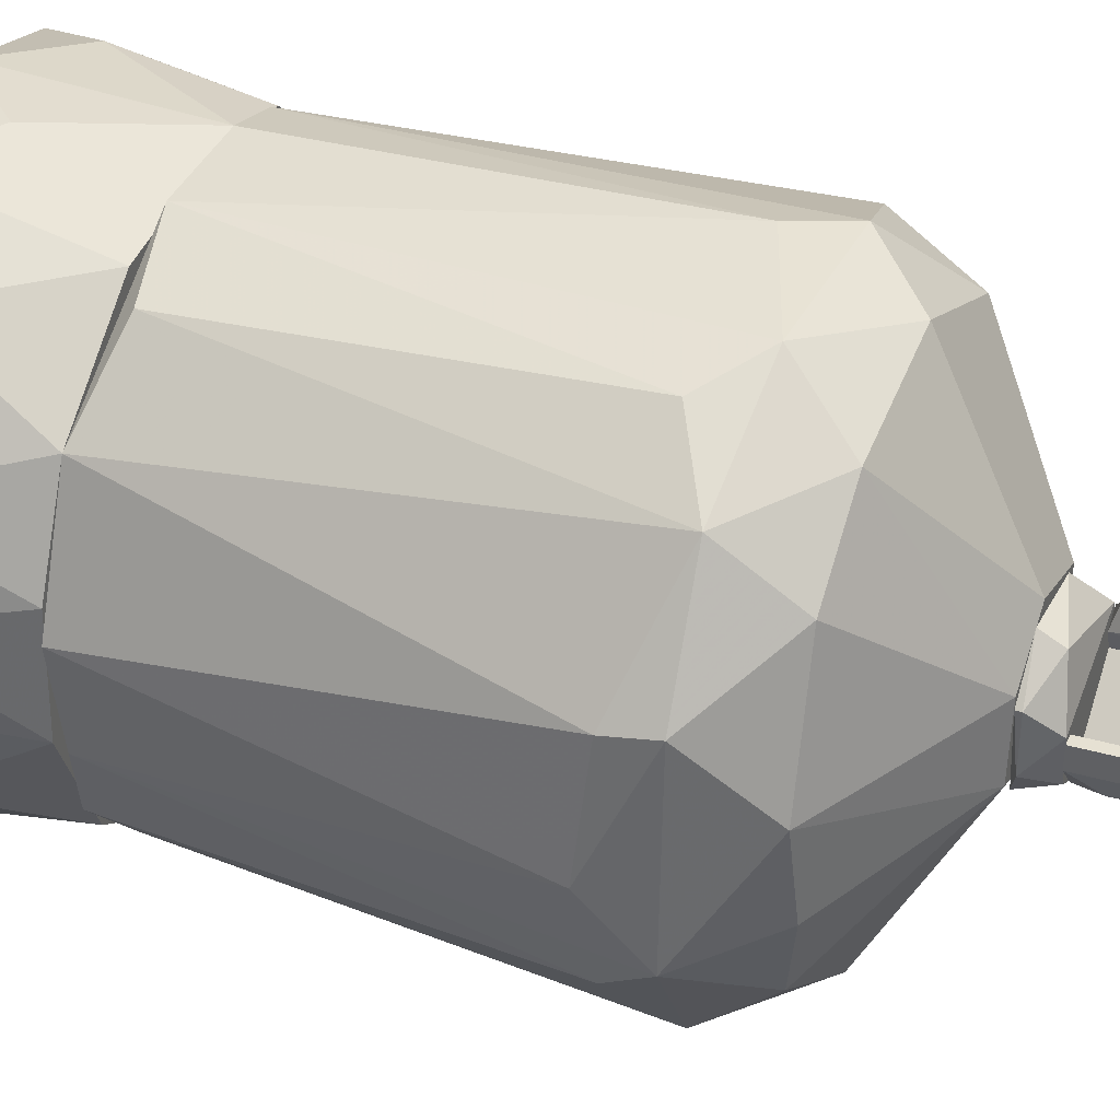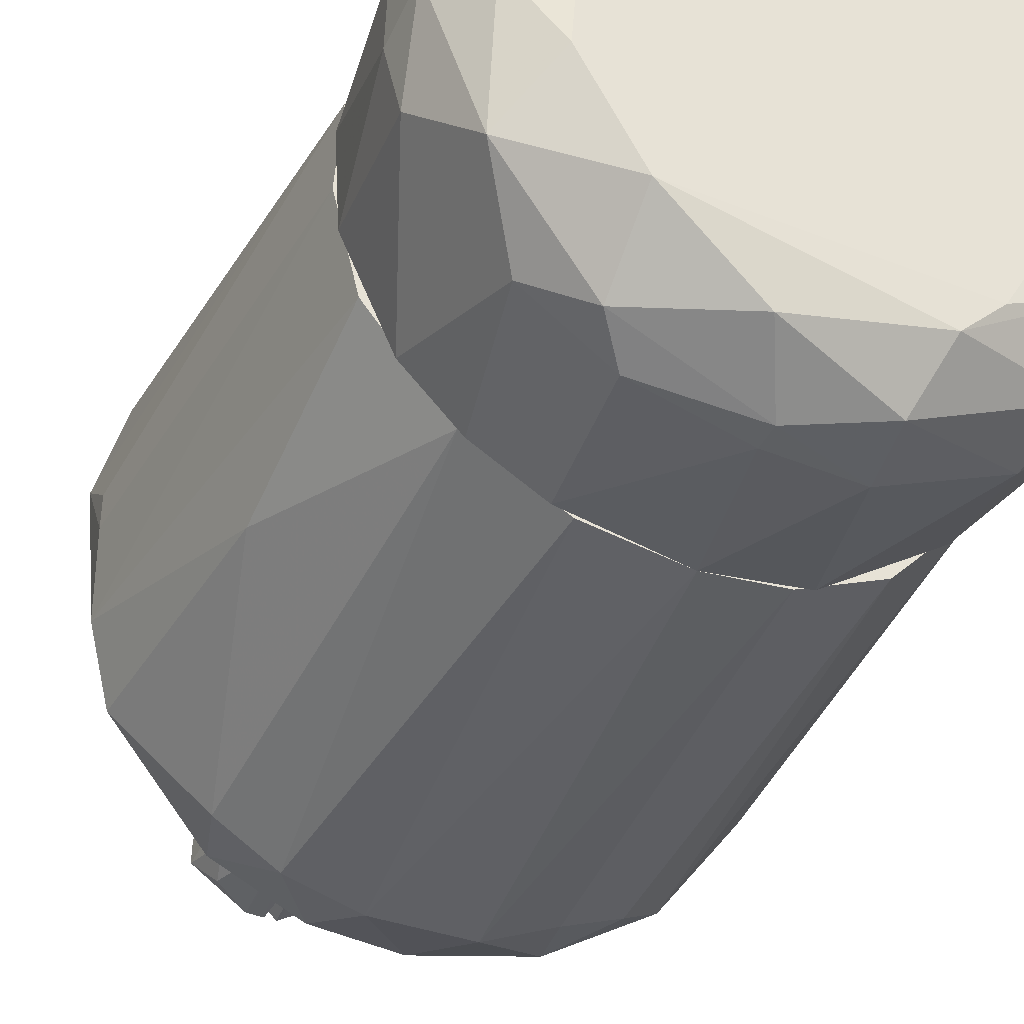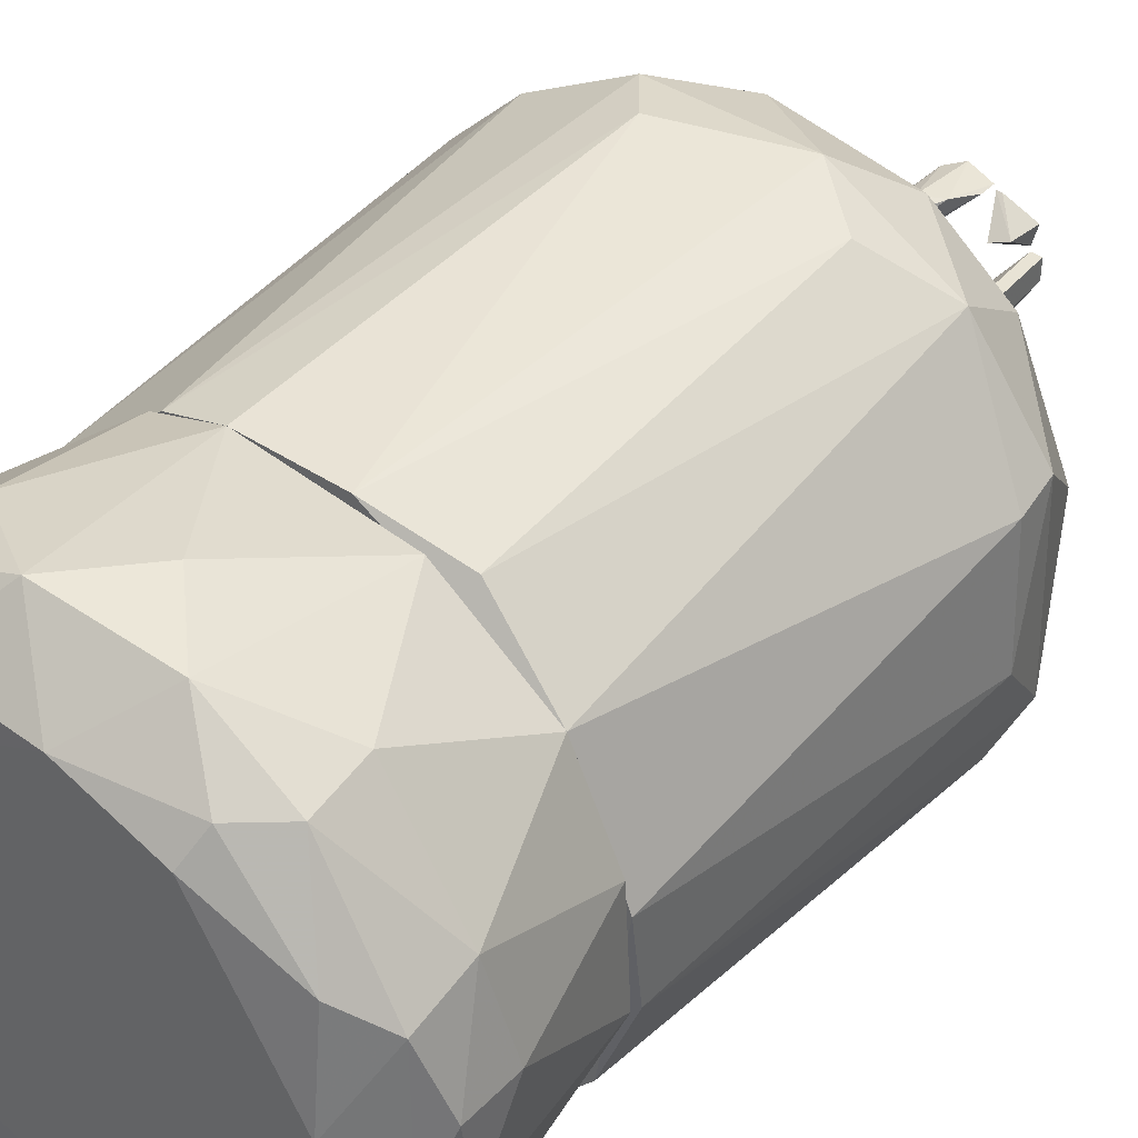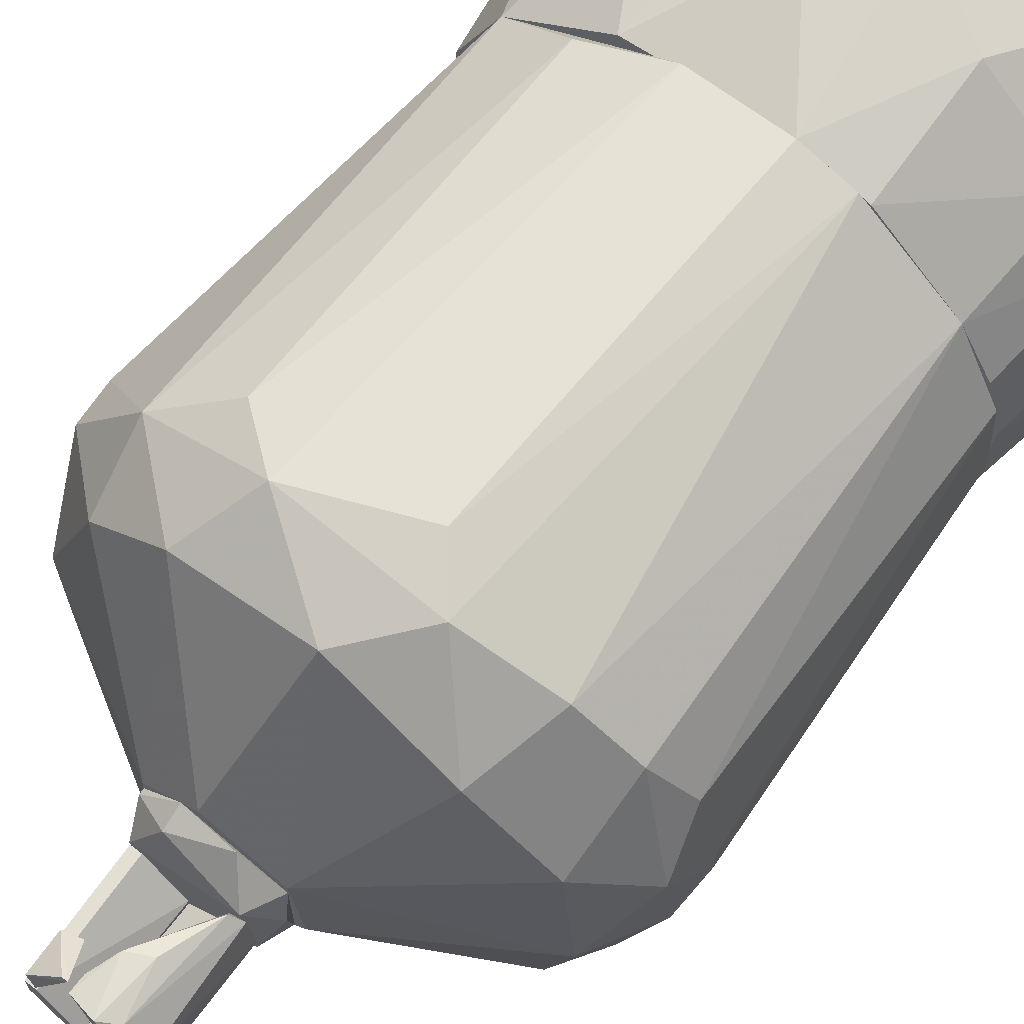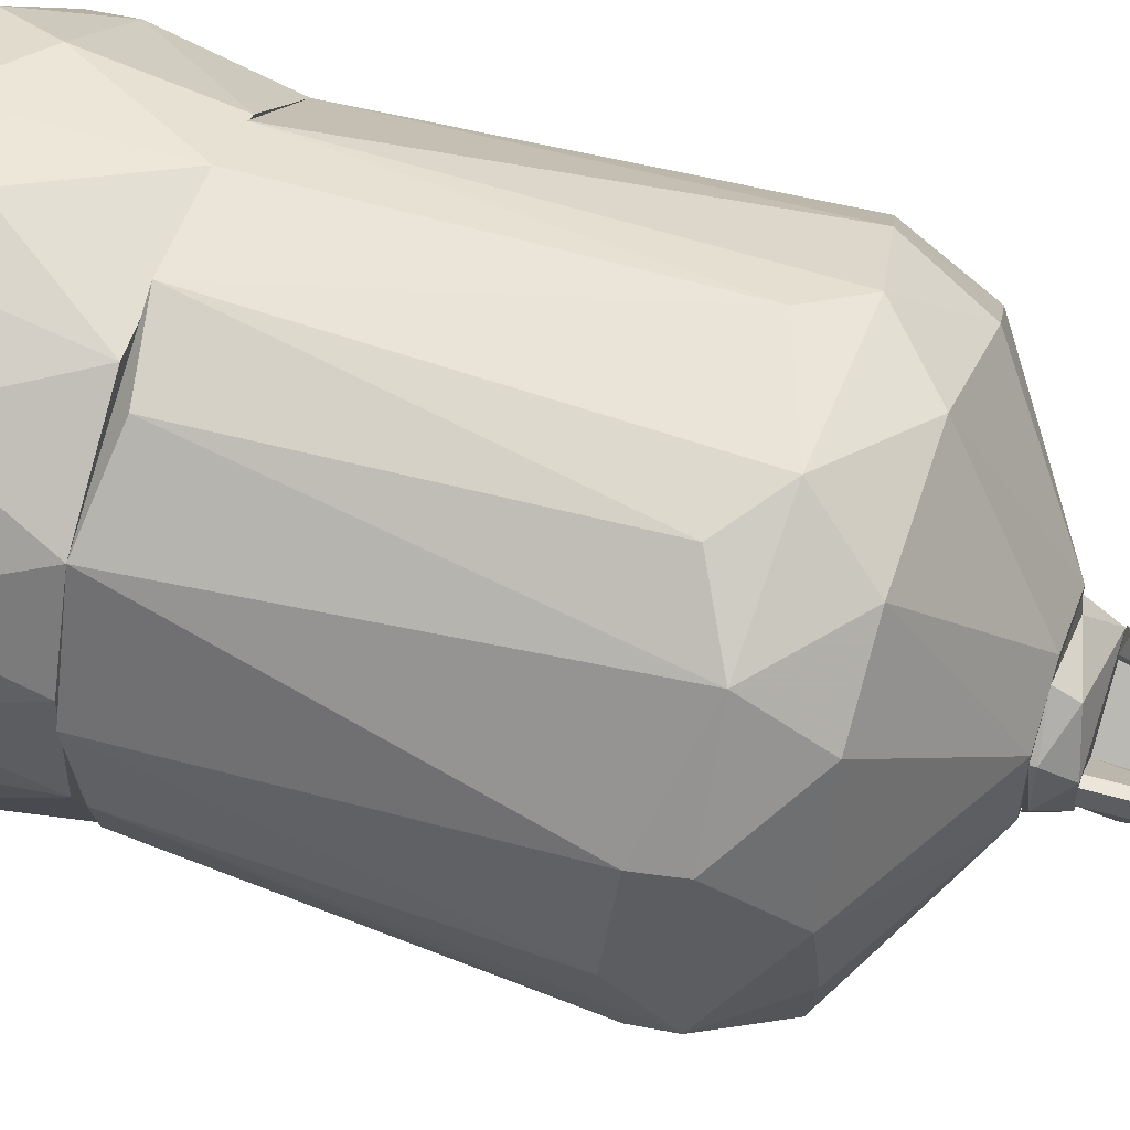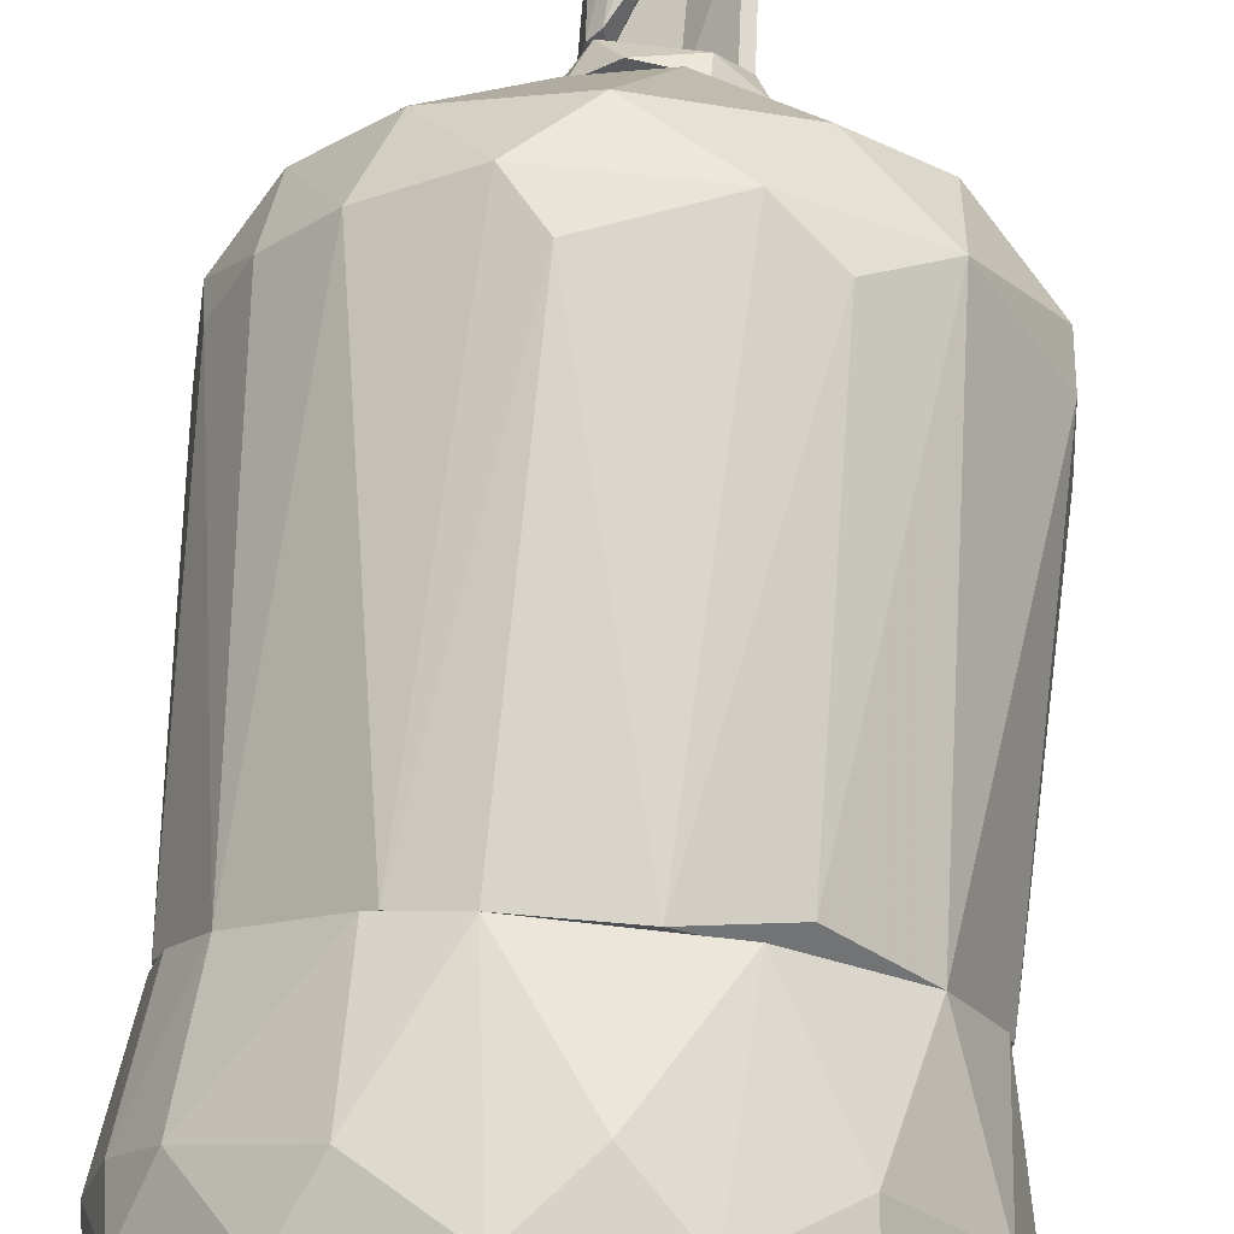
<metadata>
{"format":"obj","ext":"obj","renderer":"f3d","projection":"perspective","resolution":1024,"background":"white","views":[{"elev":38.6,"azim":112.0,"up":"+Z"},{"elev":-42.1,"azim":-25.8,"up":"+Z"},{"elev":41.0,"azim":39.1,"up":"+Z"},{"elev":66.5,"azim":-142.5,"up":"+Z"},{"elev":55.5,"azim":109.2,"up":"+Z"},{"elev":71.8,"azim":4.9,"up":"+Z"}]}
</metadata>
<code>
o convex_0
v 0.0531 -0.6763 0.4913
v -0.04479 -0.7449 -0.4977
v -0.04479 -0.7057 -0.4977
v -0.4953 -0.7057 0.07019
v -0.368 -0.4609 -0.2822
v 0.4546 -0.4609 -0.07649
v 0.3958 -0.8918 0.06032
v -0.2112 -0.4609 0.4129
v -0.3288 -0.8918 0.2171
v -0.2602 -0.8819 -0.341
v 0.3175 -0.8134 -0.3703
v 0.1706 -0.4609 -0.4291
v 0.3664 -0.4609 0.2856
v 0.249 -0.8526 0.3836
v -0.27 -0.8134 0.4129
v 0.4938 -0.784 0.06041
v -0.4266 -0.4609 0.1779
v -0.4169 -0.8036 -0.2724
v 0.1706 -0.8918 -0.3508
v -0.172 -0.4609 -0.4291
v 0.06288 -0.8918 0.3934
v 0.4252 -0.7057 -0.2627
v 0.1804 -0.4609 0.4227
v 0.3175 -0.7938 0.3835
v -0.2602 -0.7644 -0.4291
v -0.4365 -0.7938 0.2464
v -0.4365 -0.8722 -0.07658
v -0.4463 -0.4609 -0.1059
v 0.08243 -0.8036 -0.4879
v 0.4154 -0.8624 -0.1745
v -0.05456 -0.7938 0.4913
v 0.3664 -0.4609 -0.2822
v 0.4546 -0.7057 0.2171
v -0.4756 -0.7057 -0.1647
v 0.2882 -0.7155 -0.4094
v -0.3875 -0.6861 0.315
v 0.4448 -0.4609 0.1192
v 0.1608 -0.7841 0.4717
v -0.1036 -0.8526 -0.4488
v 0.3861 -0.8624 0.2366
v -0.09377 -0.4609 0.4521
v 0.4938 -0.7644 -0.07658
v -0.3582 -0.8918 -0.1842
v -0.2112 -0.6959 0.4521
v -0.4953 -0.7938 -0.03737
v -0.1427 -0.8819 0.3934
v 0.3077 -0.6861 0.3933
v 0.01389 -0.4609 -0.4585
v 0.1021 -0.6959 -0.4879
v -0.3385 -0.7057 -0.3703
v -0.4463 -0.8526 0.1191
v 0.4938 -0.6861 0.06041
v -0.368 -0.4609 0.2758
v 0.1119 -0.8819 -0.4095
v 0.2293 -0.8918 0.3346
v 0.4448 -0.7938 -0.2235
v -0.2112 -0.7057 -0.4585
v -0.2798 -0.4609 -0.3703
v 0.4546 -0.8134 0.1876
v -0.4561 -0.4609 0.06041
v 0.3371 -0.8819 -0.2528
v 0.4742 -0.833 -0.02759
v -0.4561 -0.6861 0.2073
v -0.4953 -0.6959 -0.05693
f 60 28 64
f 6 5 8
f 5 6 12
f 6 8 13
f 8 5 17
f 7 9 19
f 5 12 20
f 9 7 21
f 13 8 23
f 10 18 25
f 9 15 26
f 17 5 28
f 12 6 32
f 6 22 32
f 5 18 34
f 28 5 34
f 22 11 35
f 11 29 35
f 12 32 35
f 32 22 35
f 26 15 36
f 6 13 37
f 13 33 37
f 21 14 38
f 23 1 38
f 14 24 38
f 1 31 38
f 31 21 38
f 25 2 39
f 10 25 39
f 2 29 39
f 24 14 40
f 1 23 41
f 23 8 41
f 31 1 41
f 22 6 42
f 18 10 43
f 19 9 43
f 10 19 43
f 9 27 43
f 27 18 43
f 15 31 44
f 8 36 44
f 36 15 44
f 41 8 44
f 31 41 44
f 26 4 45
f 18 27 45
f 34 18 45
f 15 9 46
f 9 21 46
f 31 15 46
f 21 31 46
f 13 23 47
f 33 13 47
f 24 33 47
f 23 38 47
f 38 24 47
f 3 20 48
f 20 12 48
f 2 3 49
f 29 2 49
f 12 35 49
f 35 29 49
f 3 48 49
f 48 12 49
f 18 5 50
f 25 18 50
f 9 26 51
f 27 9 51
f 26 45 51
f 45 27 51
f 33 16 52
f 6 37 52
f 37 33 52
f 42 6 52
f 16 42 52
f 8 17 53
f 36 8 53
f 19 10 54
f 29 11 54
f 10 39 54
f 39 29 54
f 21 7 55
f 14 21 55
f 7 40 55
f 40 14 55
f 11 22 56
f 30 11 56
f 22 42 56
f 3 2 57
f 20 3 57
f 2 25 57
f 25 50 57
f 57 50 58
f 5 20 58
f 50 5 58
f 20 57 58
f 16 33 59
f 33 24 59
f 40 7 59
f 24 40 59
f 4 17 60
f 17 28 60
f 7 19 61
f 30 7 61
f 11 30 61
f 19 54 61
f 54 11 61
f 7 30 62
f 42 16 62
f 30 56 62
f 56 42 62
f 59 7 62
f 16 59 62
f 17 4 63
f 4 26 63
f 26 36 63
f 53 17 63
f 36 53 63
f 28 34 64
f 45 4 64
f 34 45 64
f 4 60 64
o convex_1
v 0.4938 0.2049 -0.03737
v -0.4953 0.2147 -0.04715
v -0.4953 0.2147 0.01142
v -0.4561 -0.4609 -0.03737
v 0.08243 -0.4609 0.4521
v 0.1412 -0.4609 -0.439
v -0.1524 0.3127 0.4717
v -0.1036 0.4009 -0.439
v 0.02376 0.5967 0.1387
v 0.3371 0.293 0.3737
v 0.4546 -0.4609 0.07019
v 0.3664 0.3028 -0.341
v -0.2895 -0.4609 -0.3605
v -0.368 -0.4609 0.2758
v -0.3973 0.4106 0.1975
v -0.4266 0.3224 -0.2528
v 0.4056 -0.4609 -0.2235
v 0.3958 0.4399 -0.09614
v -0.05456 0.5967 -0.1354
v -0.07412 0.2735 -0.4977
v 0.3664 -0.4609 0.2856
v 0.4644 0.3028 0.1877
v 0.1216 0.3029 0.4815
v -0.4071 0.2637 0.2954
v -0.1917 -0.4609 0.4227
v 0.2 0.3225 -0.4488
v 0.3273 0.4204 0.2856
v -0.2895 0.2734 -0.4095
v -0.1427 -0.4609 -0.439
v 0.1902 0.44 -0.3605
v -0.04479 0.4204 0.4326
v 0.1314 0.5967 -0.05693
v -0.3875 0.4302 -0.1549
v -0.4169 -0.4609 -0.2039
v -0.1133 0.5967 0.08965
v -0.4463 -0.4609 0.1192
v 0.2783 -0.4609 -0.3703
v 0.4742 0.3028 -0.1549
v 0.2293 -0.4315 0.4031
v -0.3092 0.2833 0.3934
v -0.4854 0.3127 0.09953
v -0.2602 0.4302 0.3346
v -0.0839 0.2246 0.4913
v -0.2406 0.4204 -0.3605
v 0.1804 0.2246 -0.4682
v 0.1902 0.4204 0.3933
v 0.4546 -0.4412 -0.08636
v -0.4071 -0.1083 -0.2724
v 0.4154 0.4302 0.06041
v 0.01389 -0.4609 -0.4585
v 0.08243 0.2637 -0.4977
v 0.4742 0.2246 0.1779
v 0.3664 0.4204 -0.2332
v 0.2195 0.2246 0.4521
v -0.1917 0.2735 -0.4683
v -0.4756 0.2734 -0.1549
v 0.1216 0.5967 0.0701
v -0.4266 0.4203 -0.03737
v -0.4658 0.2246 0.1876
v -0.09368 -0.4609 0.4521
v 0.04332 0.4106 -0.439
v -0.1329 0.5967 -0.04725
v 0.4546 0.2246 -0.2137
v 0.2783 0.2344 -0.4193
f 101 109 128
f 67 66 68
f 69 68 70
f 69 70 75
f 70 68 77
f 68 69 78
f 75 70 81
f 69 75 85
f 78 69 89
f 74 86 91
f 70 77 93
f 76 90 94
f 71 87 95
f 83 73 96
f 94 83 96
f 77 68 98
f 73 83 99
f 95 73 99
f 67 68 100
f 68 78 100
f 81 70 101
f 76 81 101
f 86 65 102
f 69 85 103
f 85 74 103
f 88 78 104
f 79 88 104
f 89 71 104
f 78 89 104
f 66 67 105
f 88 79 105
f 67 100 105
f 71 95 106
f 99 79 106
f 95 99 106
f 104 71 106
f 79 104 106
f 69 87 107
f 87 71 107
f 71 89 107
f 83 72 108
f 92 80 108
f 80 97 108
f 101 70 109
f 87 74 110
f 74 91 110
f 73 95 110
f 95 87 110
f 65 75 111
f 75 81 111
f 102 65 111
f 80 92 112
f 92 77 112
f 77 98 112
f 91 86 113
f 82 96 113
f 102 82 113
f 86 102 113
f 93 84 114
f 70 93 114
f 109 70 115
f 90 109 115
f 114 84 115
f 70 114 115
f 75 65 116
f 74 85 116
f 85 75 116
f 86 74 116
f 65 86 116
f 76 94 117
f 96 82 117
f 94 96 117
f 102 76 117
f 82 102 117
f 87 69 118
f 74 87 118
f 69 103 118
f 103 74 118
f 72 84 119
f 77 92 119
f 84 93 119
f 93 77 119
f 108 72 119
f 92 108 119
f 68 66 120
f 98 68 120
f 66 105 120
f 80 112 120
f 112 98 120
f 96 73 121
f 73 110 121
f 110 91 121
f 91 113 121
f 113 96 121
f 97 80 122
f 79 99 122
f 105 79 122
f 80 120 122
f 120 105 122
f 78 88 123
f 100 78 123
f 88 105 123
f 105 100 123
f 89 69 124
f 69 107 124
f 107 89 124
f 72 83 125
f 84 72 125
f 83 94 125
f 94 90 125
f 115 84 125
f 90 115 125
f 99 83 126
f 83 108 126
f 108 97 126
f 97 122 126
f 122 99 126
f 81 76 127
f 76 102 127
f 111 81 127
f 102 111 127
f 90 76 128
f 76 101 128
f 109 90 128
o convex_2
v -0.1133 0.5967 -0.06684
v 0.1217 0.6065 0.05066
v 0.1217 0.5967 0.05066
v -0.04478 0.6065 0.129
v 0.03354 0.6555 -0.106
v -0.08396 0.6555 0.07023
v 0.05312 0.5967 -0.1256
v 0.1021 0.6555 0.01148
v -0.05458 0.6555 -0.09622
v -0.1133 0.5967 0.07023
v 0.05312 0.6359 0.09961
v 0.1217 0.6065 -0.04725
v -0.1035 0.6555 -0.02765
v -0.0252 0.6065 -0.1354
v 0.05312 0.5967 0.1192
v 0.09227 0.6555 -0.06684
v -0.1231 0.6163 0.02126
v 0.1021 0.5967 -0.08643
v -0.05458 0.5967 -0.1256
f 137 142 147
f 131 129 135
f 133 134 136
f 134 133 137
f 129 131 138
f 132 134 138
f 134 132 139
f 130 136 139
f 136 134 139
f 130 131 140
f 136 130 140
f 134 137 141
f 137 129 141
f 133 135 142
f 137 133 142
f 131 130 143
f 138 131 143
f 132 138 143
f 130 139 143
f 139 132 143
f 135 133 144
f 133 136 144
f 136 140 144
f 129 138 145
f 138 134 145
f 134 141 145
f 141 129 145
f 131 135 146
f 140 131 146
f 135 144 146
f 144 140 146
f 135 129 147
f 129 137 147
f 142 135 147
o convex_3
v -0.02522 0.6751 -0.106
v -0.1036 0.6555 -0.008095
v -0.1036 0.6555 0.001701
v -0.1036 0.8807 -0.02769
v 0.01396 0.8611 -0.07662
v 0.01396 0.6555 -0.07662
v -0.08397 0.8807 0.001701
v -0.07418 0.8416 -0.07662
v 0.01396 0.8709 -0.09623
v -0.08397 0.6555 -0.05704
v -0.08397 0.6555 0.001701
v 0.01396 0.6555 -0.106
v -0.01542 0.8709 -0.09623
v -0.03501 0.6555 -0.106
v -0.09376 0.773 -0.05704
v -0.1036 0.8807 0.001701
f 154 151 163
f 149 150 151
f 150 149 153
f 153 152 154
f 152 153 156
f 151 154 156
f 154 152 156
f 153 149 157
f 150 153 158
f 154 150 158
f 153 154 158
f 156 153 159
f 148 156 159
f 153 157 159
f 155 151 160
f 156 148 160
f 151 156 160
f 148 159 161
f 159 157 161
f 160 148 161
f 155 160 161
f 149 151 162
f 151 155 162
f 157 149 162
f 155 161 162
f 161 157 162
f 151 150 163
f 150 154 163
o convex_4
v -0.06438 0.8513 0.08982
v -0.1036 0.6555 0.001701
v -0.08397 0.6555 0.001701
v -0.1036 0.8807 0.001701
v 0.01396 0.8611 0.08982
v -0.07418 0.6653 0.08004
v -0.1036 0.8709 0.04089
v -0.005634 0.7828 0.09963
v -0.08397 0.8807 0.001701
v -0.03501 0.8709 0.09963
v -0.09376 0.6555 0.06044
v -0.06438 0.6555 0.04089
v -0.0448 0.7632 0.09963
v 0.01396 0.8318 0.08982
f 171 175 177
f 166 165 167
f 167 165 170
f 166 167 172
f 168 166 172
f 168 172 173
f 170 164 173
f 167 170 173
f 171 168 173
f 172 167 173
f 165 166 174
f 169 164 174
f 164 170 174
f 170 165 174
f 171 169 175
f 174 166 175
f 169 174 175
f 164 169 176
f 169 171 176
f 173 164 176
f 171 173 176
f 166 168 177
f 168 171 177
f 175 166 177
o convex_5
v 0.05313 0.6555 -0.09623
v 0.09229 0.8709 0.001701
v 0.09229 0.8709 -0.03748
v 0.01396 0.8709 -0.07662
v 0.08249 0.6555 0.001701
v 0.01396 0.6555 -0.06684
v 0.1021 0.6555 -0.03748
v 0.06292 0.8513 -0.08643
v 0.0727 0.8709 0.001701
v 0.01396 0.6849 -0.106
v 0.03355 0.8709 -0.09623
v 0.08249 0.7045 -0.07662
v 0.1021 0.6555 0.001701
f 182 184 190
f 179 180 181
f 178 182 183
f 180 179 184
f 182 178 184
f 179 181 186
f 182 179 186
f 181 183 186
f 183 182 186
f 178 183 187
f 183 181 187
f 181 180 188
f 180 185 188
f 185 178 188
f 178 187 188
f 187 181 188
f 184 178 189
f 180 184 189
f 185 180 189
f 178 185 189
f 179 182 190
f 184 179 190
o convex_6
v 0.05313 0.7926 0.05067
v 0.03354 0.8514 0.08984
v 0.02375 0.8514 0.08984
v 0.07271 0.871 0.01149
v 0.08251 0.8024 0.06046
v 0.08251 0.871 0.05067
f 195 194 196
f 191 193 194
f 191 194 195
f 193 191 195
f 192 193 195
f 192 195 196
f 193 192 196
f 194 193 196

</code>
